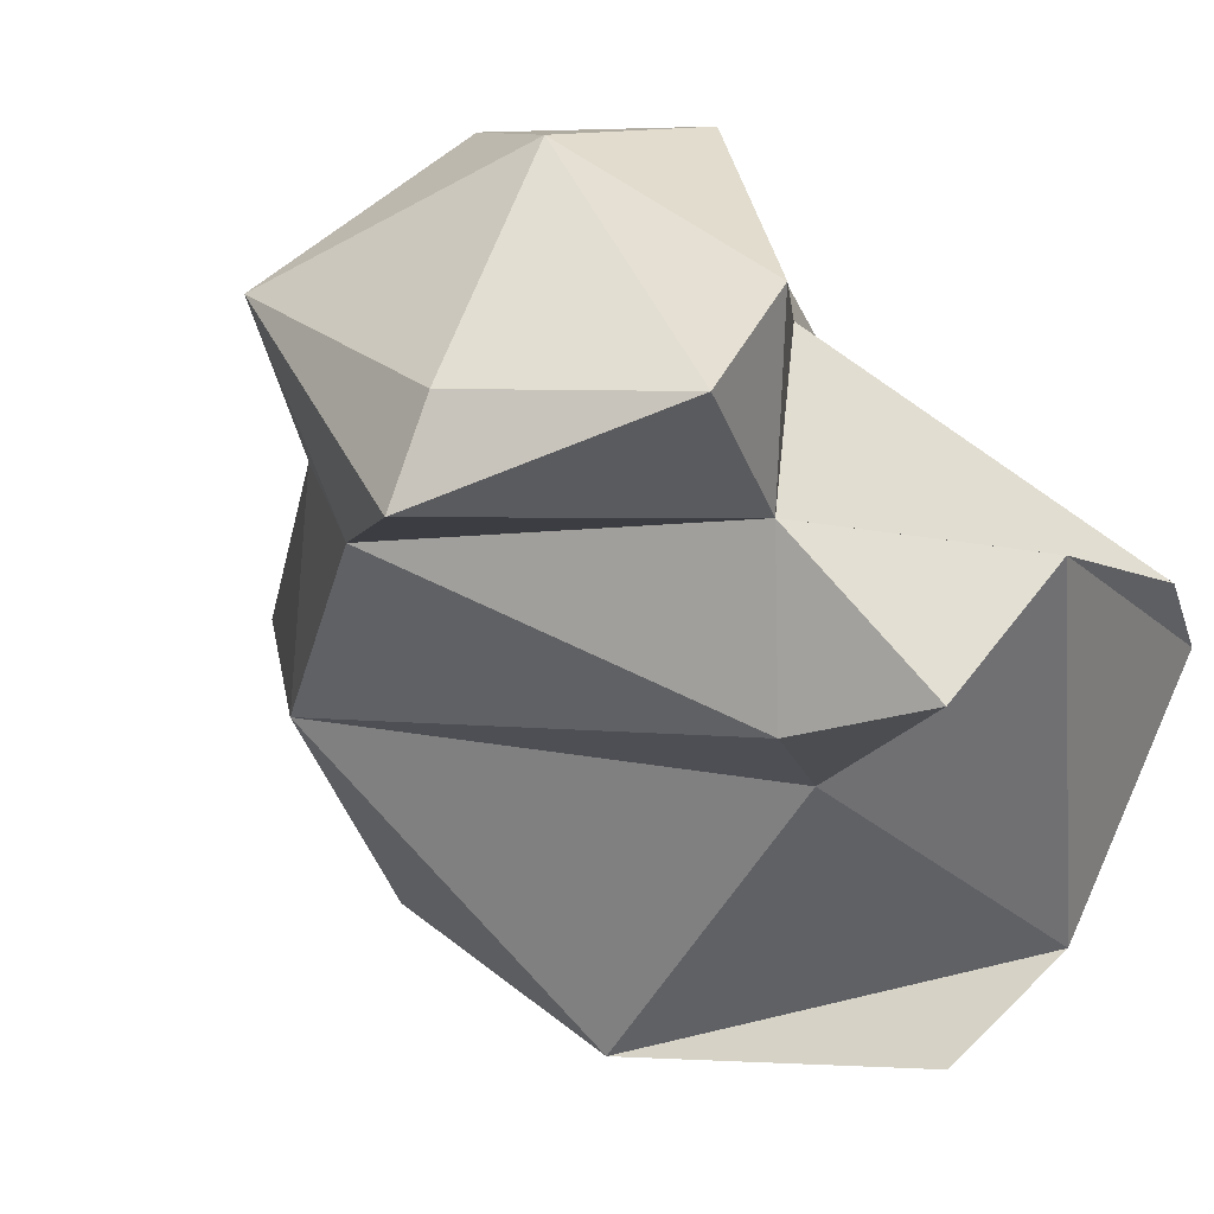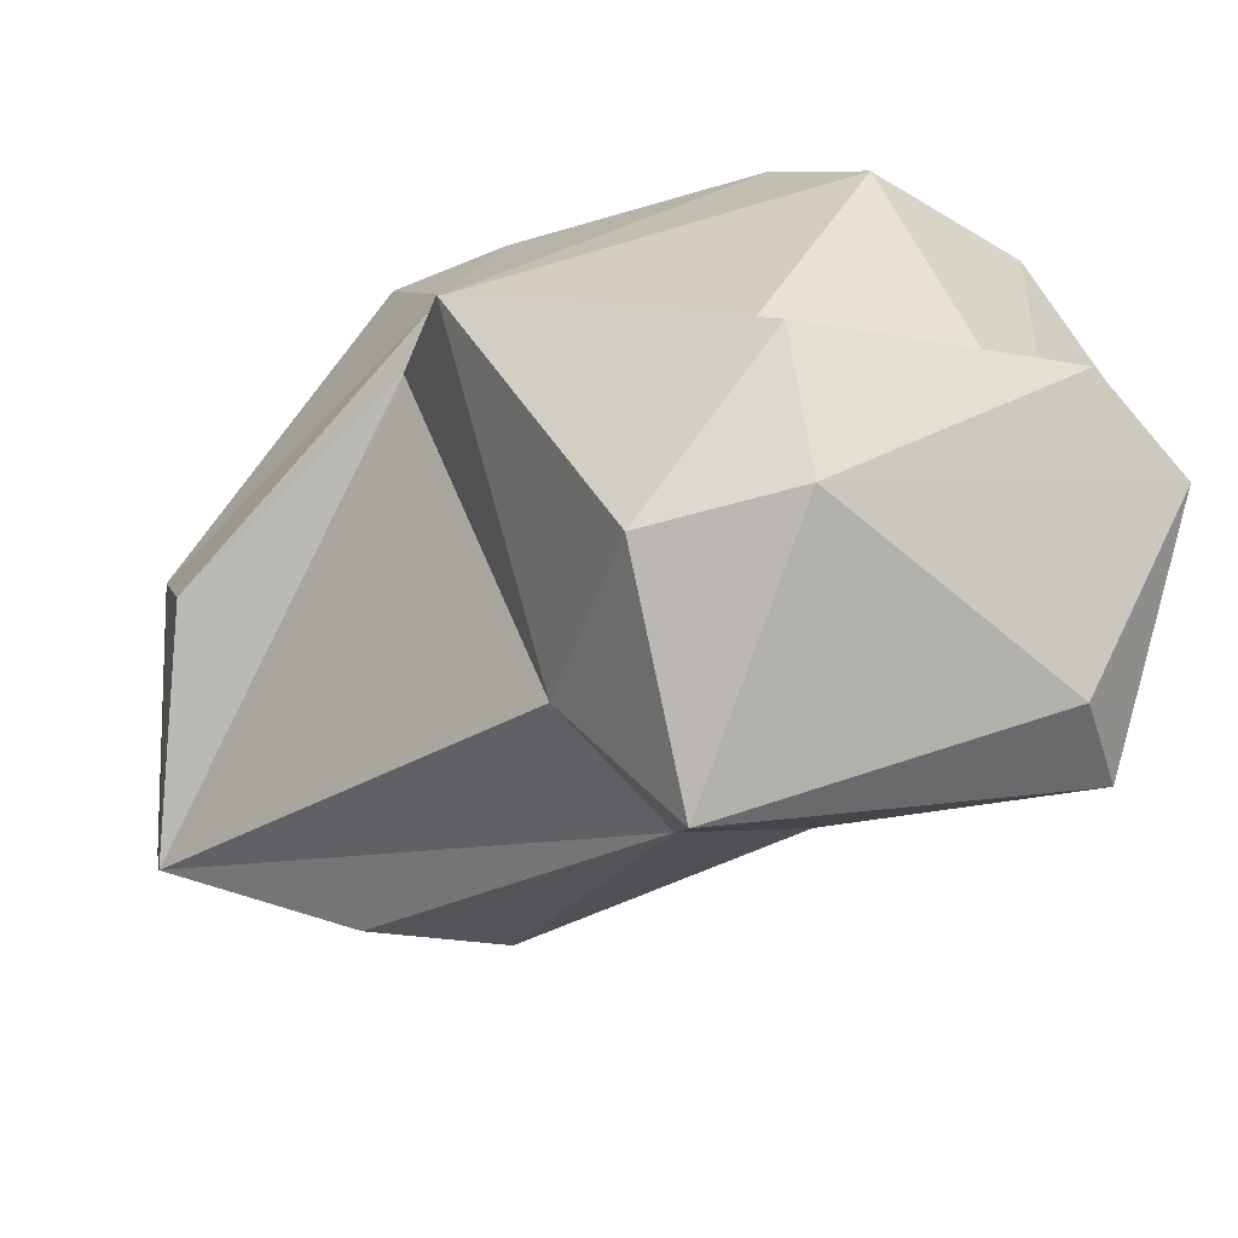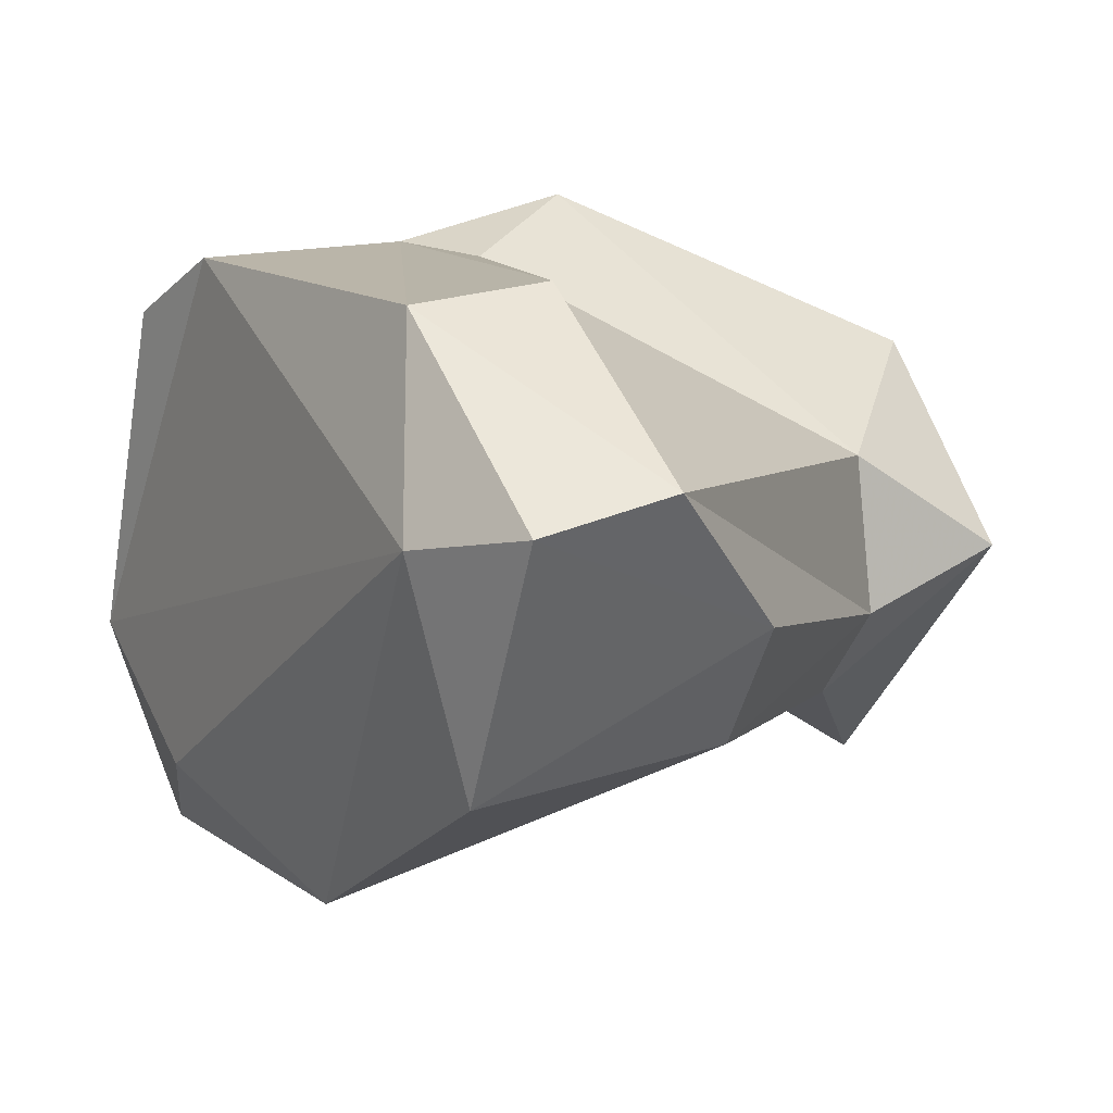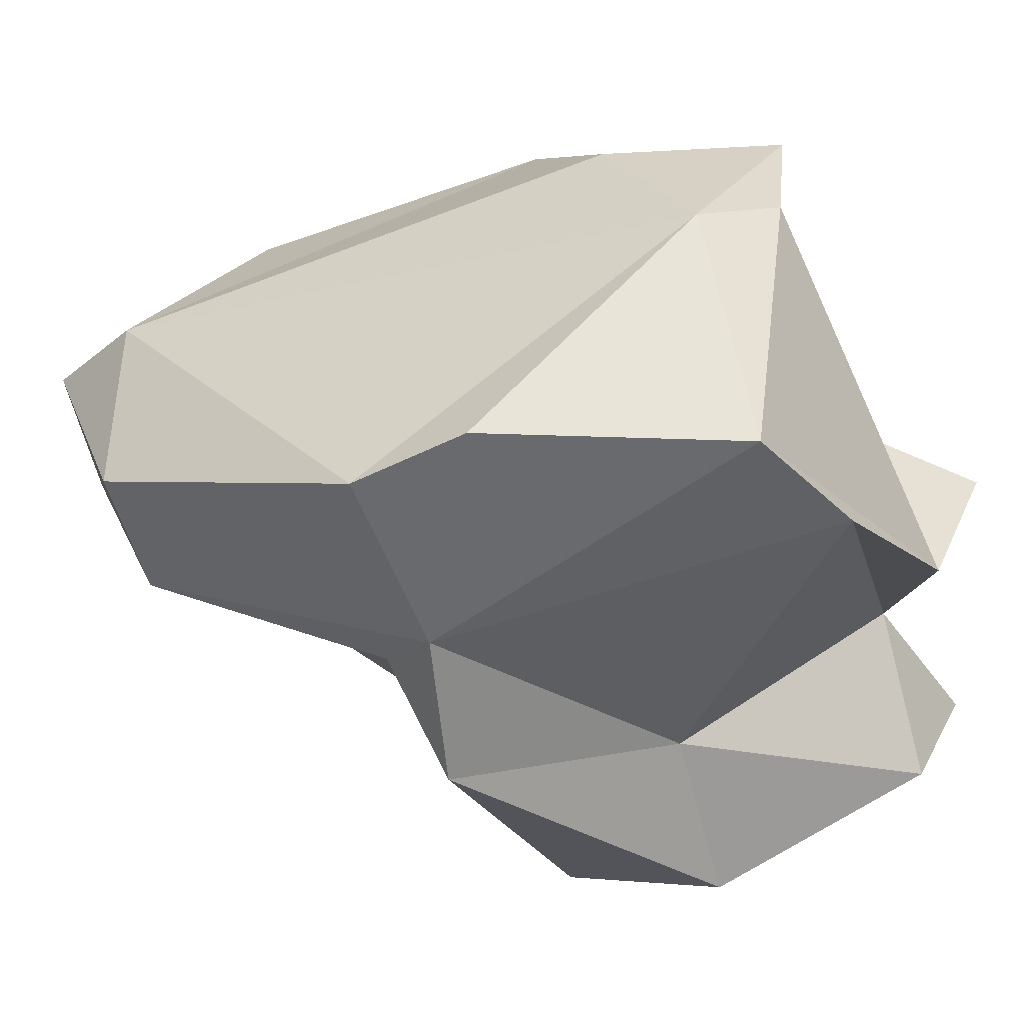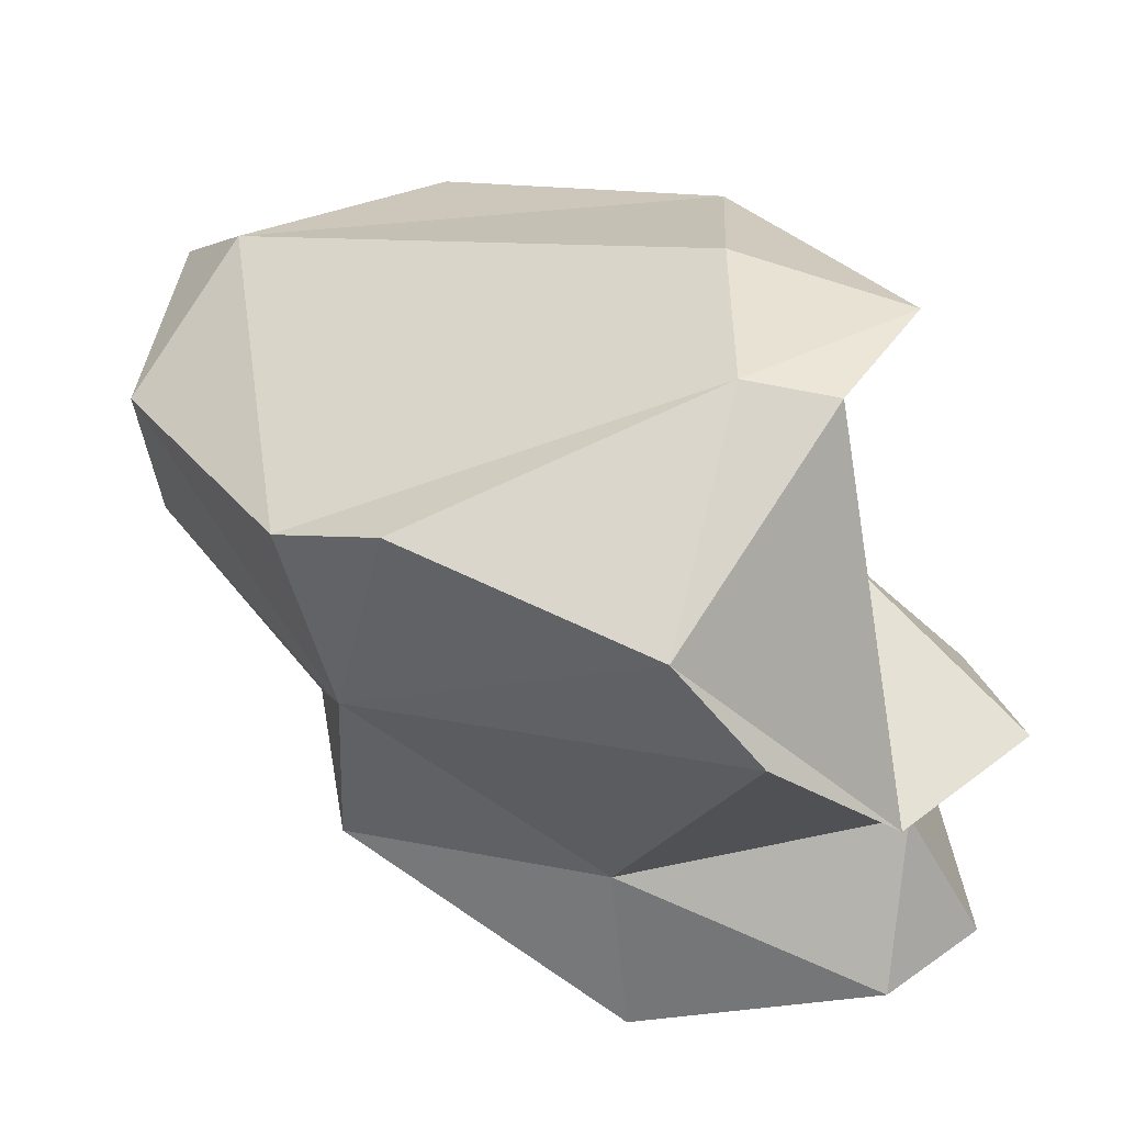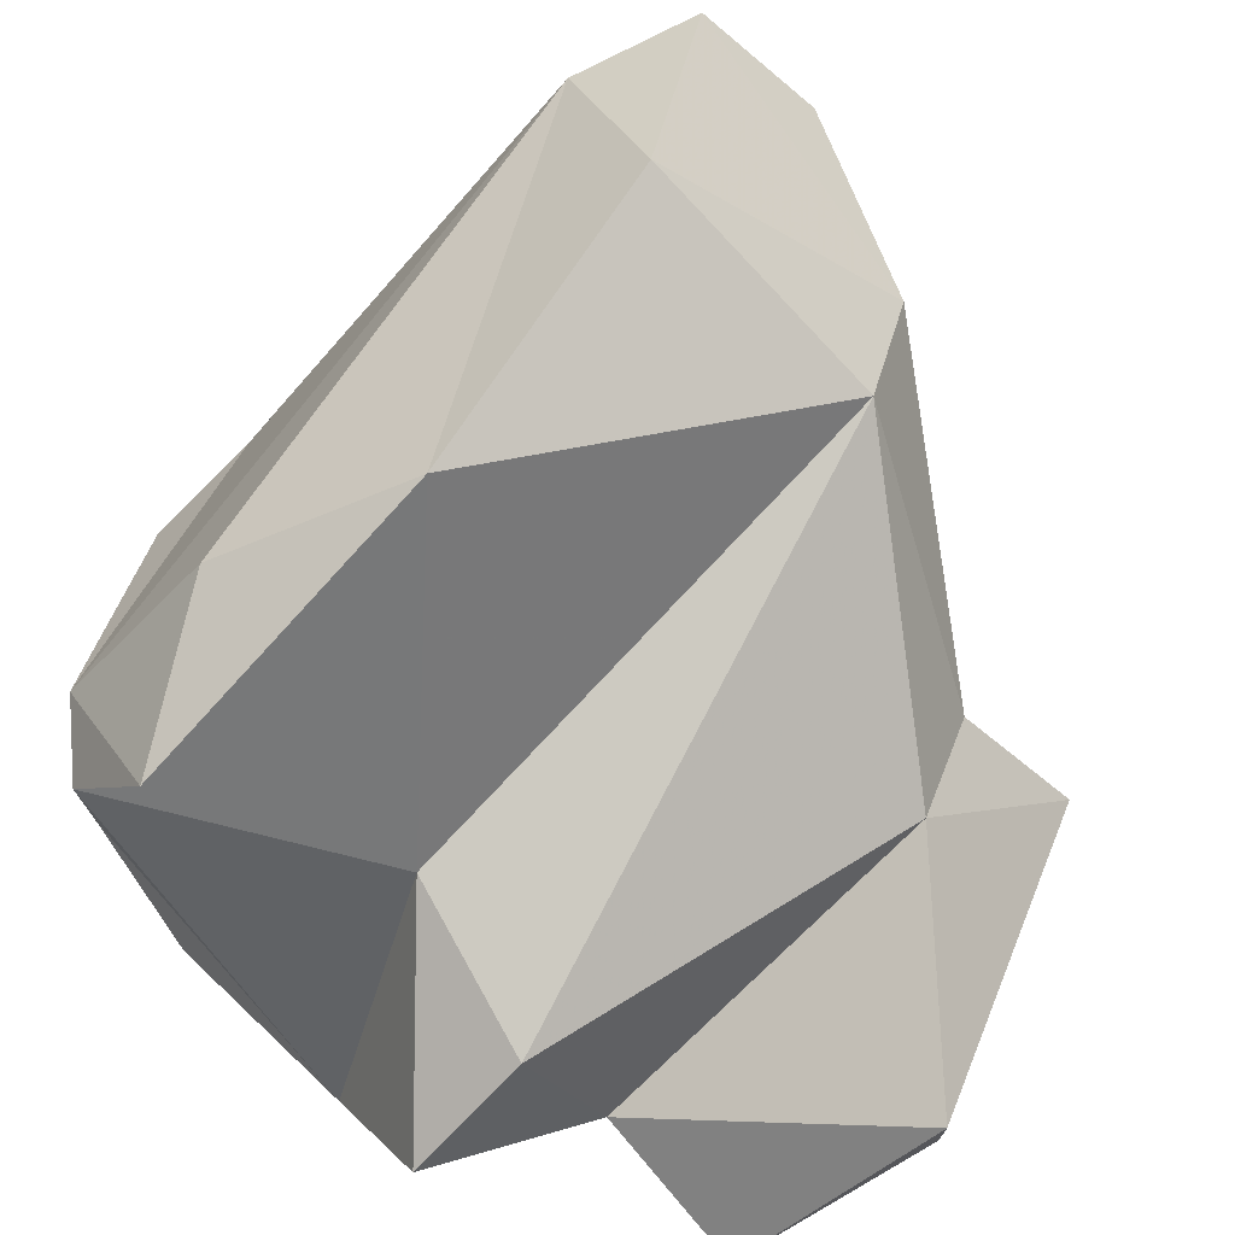
<metadata>
{"format":"obj","ext":"obj","renderer":"f3d","projection":"perspective","resolution":1024,"background":"white","views":[{"elev":-60.0,"azim":-134.9,"up":"+Y"},{"elev":-67.3,"azim":-105.9,"up":"+Z"},{"elev":40.8,"azim":82.7,"up":"+Y"},{"elev":45.3,"azim":-121.8,"up":"+Z"},{"elev":56.6,"azim":-95.9,"up":"+Z"},{"elev":-47.1,"azim":69.3,"up":"+Y"}]}
</metadata>
<code>
v 171.1 265.9 78.11
v 170.7 259.8 79.19
v 171 260.2 87.01
v 172.3 257.3 78.84
v 172.9 266.2 82.2
v 170.8 263.4 90.62
v 174.1 272.2 83.53
v 173.5 256.7 86.07
v 172 265.3 93.09
v 173.2 264.8 75.6
v 176.1 258.5 75.79
v 175.1 267.9 75.44
v 175.2 272 87.3
v 173.8 259 82.12
v 175.5 270.7 93.26
v 177.2 261.1 94.37
v 176.5 257.6 84.86
v 179.9 265.3 73.9
v 176.6 272.4 85.62
v 177.6 263.2 94.8
v 179.6 268.2 77.27
v 180 258.9 93.54
v 177.9 260.5 87.6
v 178 257.2 76.56
v 181.6 265.1 77.17
v 186.3 262.1 90.27
v 181.1 262.3 78.06
v 182.7 275.9 84.73
v 187.3 267 81.62
v 182.2 262.8 93.4
v 176.8 273 91.76
v 187.9 273.6 88.3
v 183.7 276.3 87.76
v 188.3 274.8 82.93
v 189.5 275 85.96
v 187.4 270.3 80.78
v 190 268.4 87.32
g foo
f 24 4 11
f 10 4 2
f 11 4 10
f 18 24 11
f 10 2 1
f 18 11 10
f 12 10 1
f 10 12 18
f 14 4 24
f 4 14 2
f 27 14 24
f 14 5 2
f 5 1 2
f 18 27 24
f 7 1 5
f 25 27 18
f 7 12 1
f 18 21 25
f 12 21 18
f 8 3 14
f 8 14 17
f 14 3 6
f 14 27 17
f 6 5 14
f 27 29 17
f 25 29 27
f 21 12 7
f 3 8 23
f 8 17 23
f 23 17 29
f 6 13 5
f 13 7 5
f 36 29 25
f 7 13 19
f 25 21 34
f 25 34 36
f 7 19 21
f 34 21 19
f 23 16 3
f 23 26 16
f 6 3 9
f 3 16 9
f 26 23 29
f 9 13 6
f 15 13 9
f 36 34 35
f 19 28 34
f 28 19 13
f 22 16 26
f 20 9 16
f 20 15 9
f 29 37 26
f 36 37 29
f 37 36 35
f 15 31 13
f 13 31 33
f 13 33 28
f 28 33 34
f 33 35 34
f 16 22 20
f 30 20 22
f 22 26 30
f 32 30 26
f 26 37 32
f 31 15 20
f 32 31 20
f 32 20 30
f 35 32 37
f 33 31 32
f 35 33 32
g

</code>
